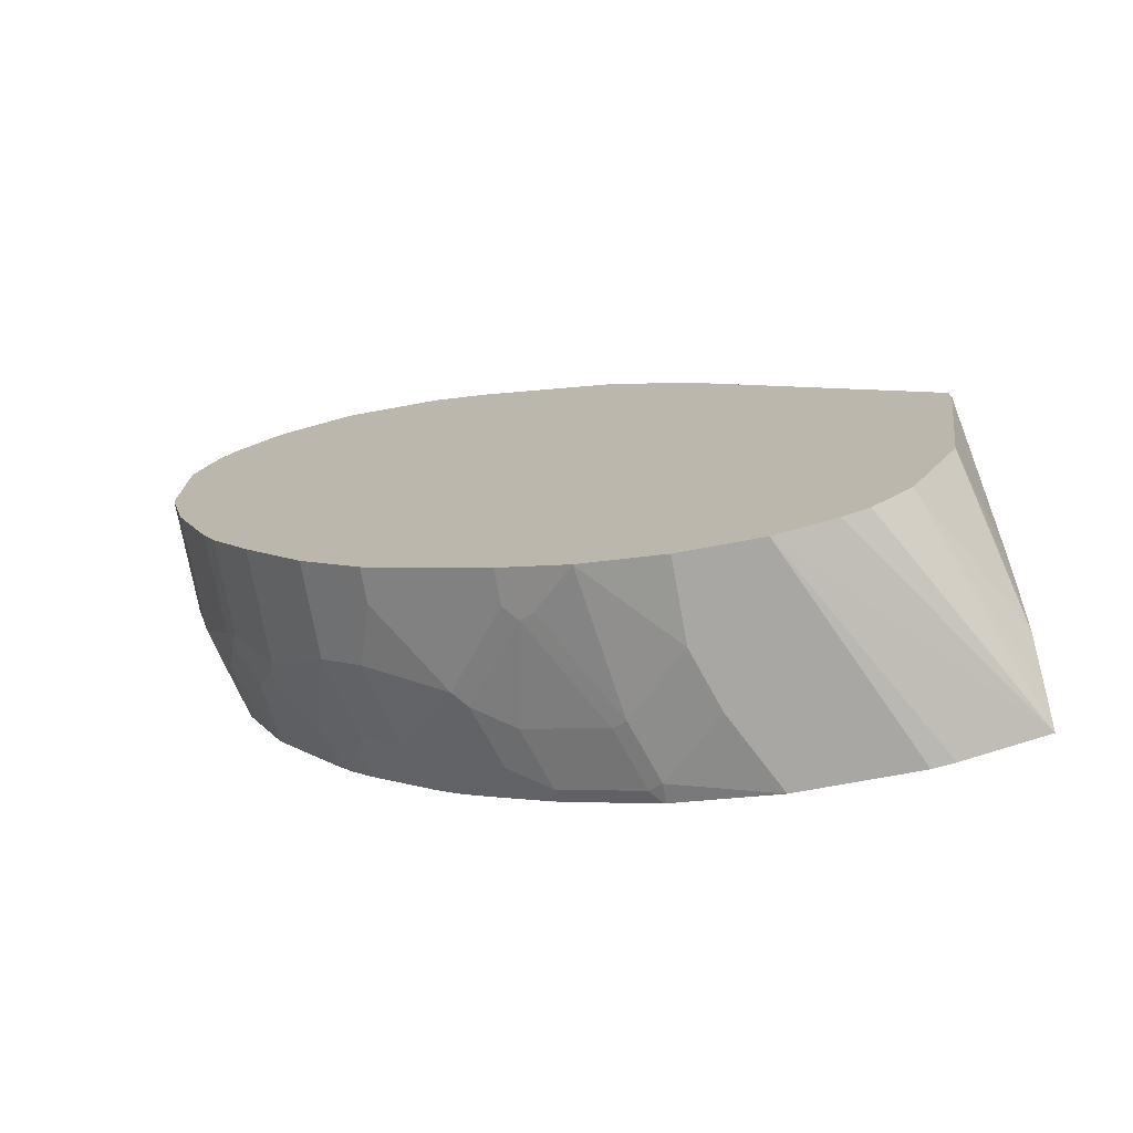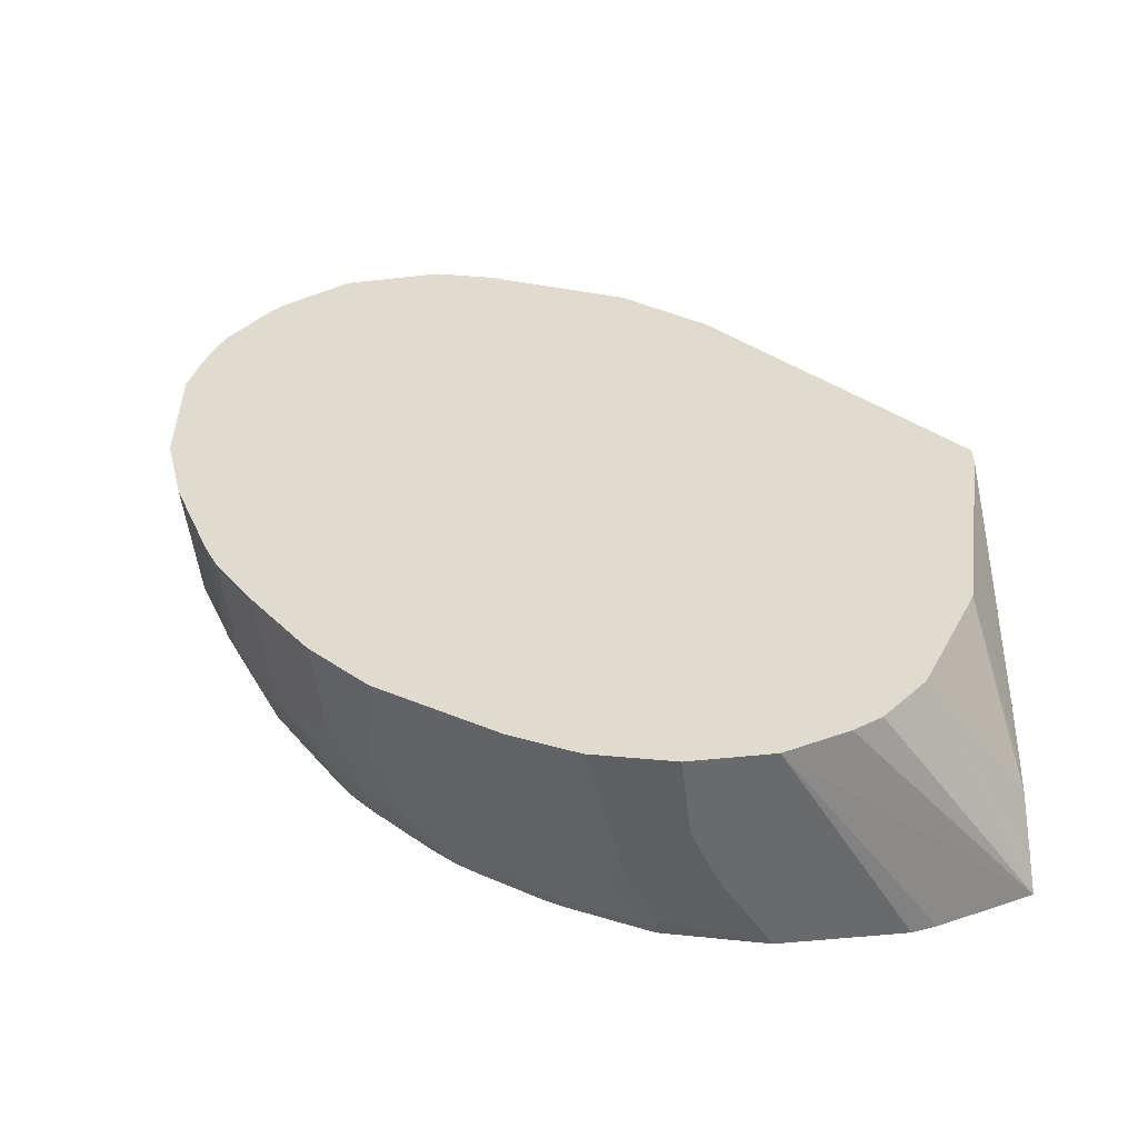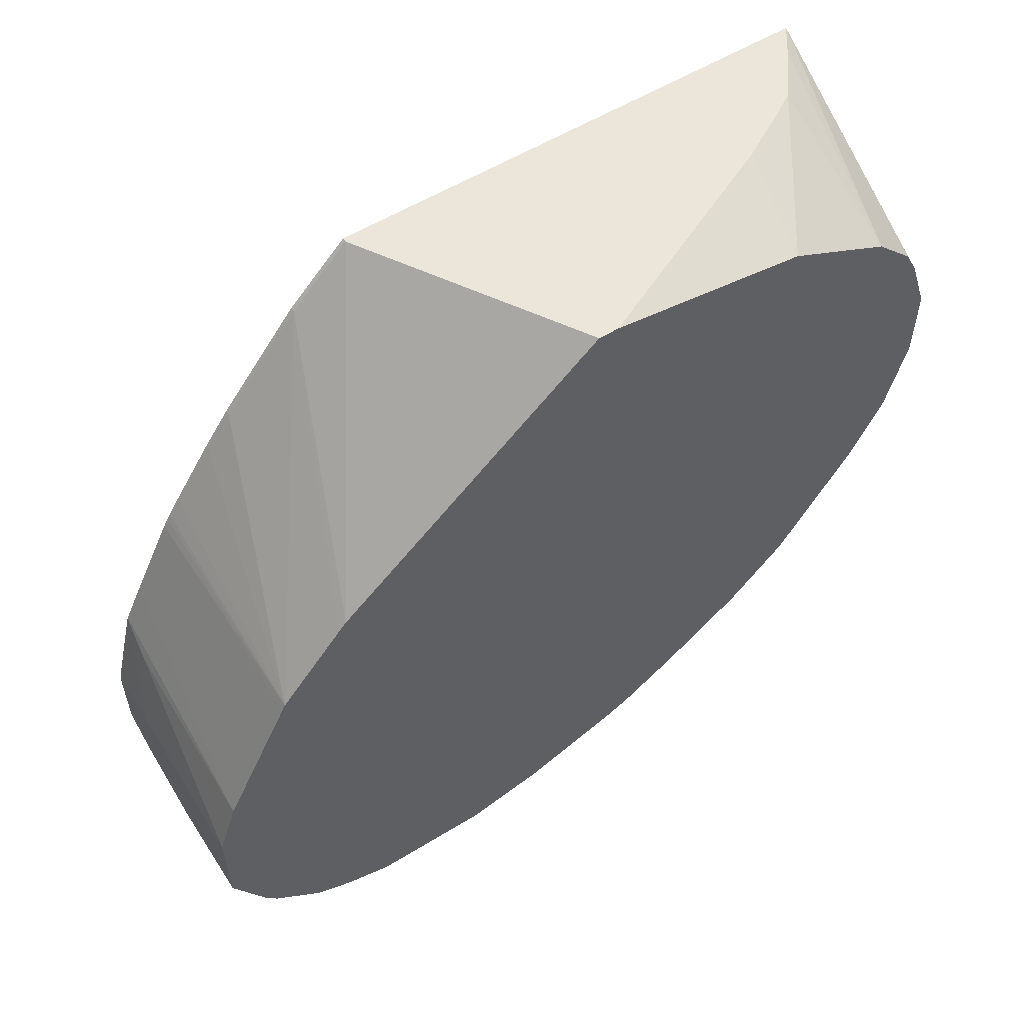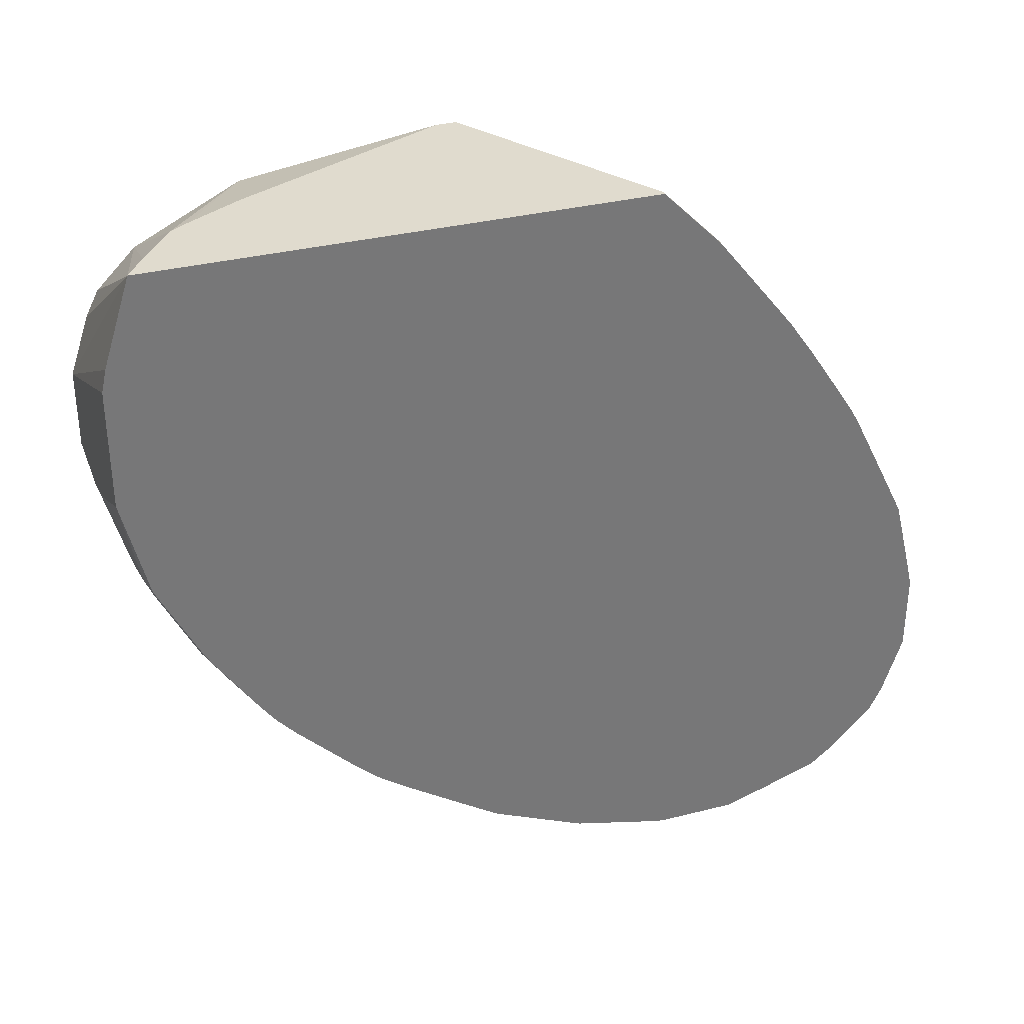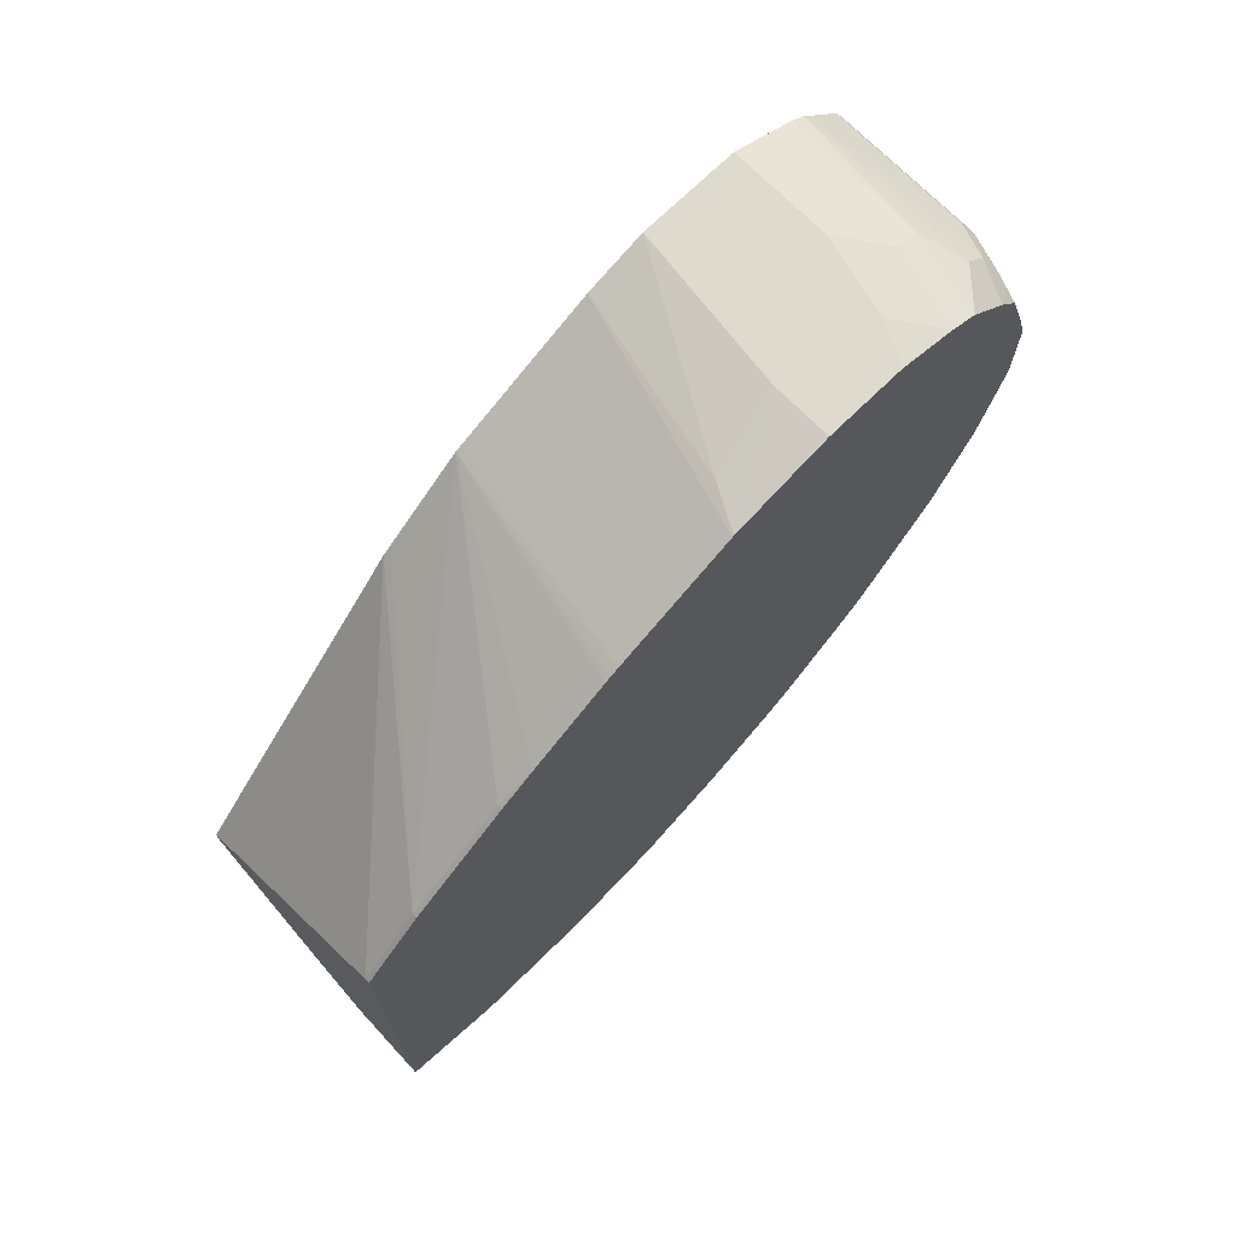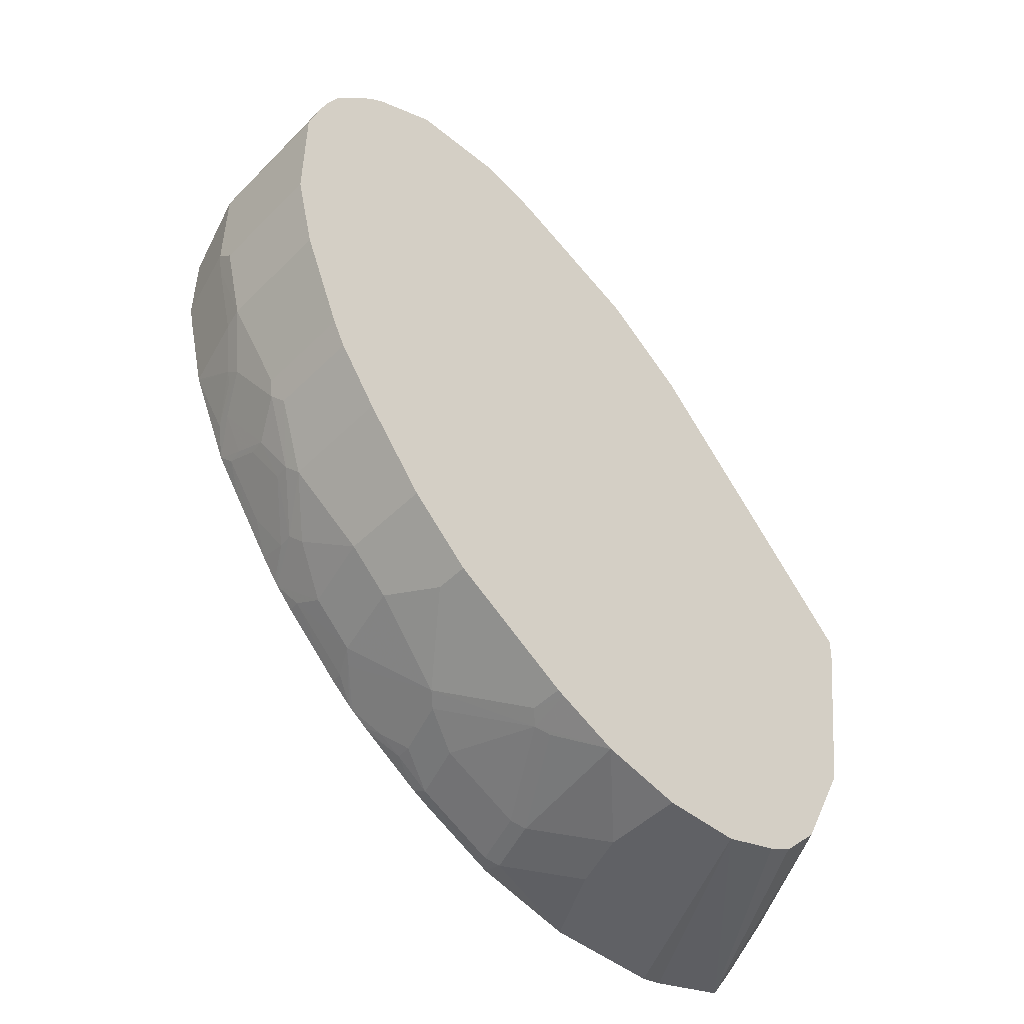
<metadata>
{"format":"obj","ext":"obj","renderer":"f3d","projection":"perspective","resolution":1024,"background":"white","views":[{"elev":-74.5,"azim":-79.6,"up":"+Y"},{"elev":-52.9,"azim":-83.3,"up":"+Y"},{"elev":56.2,"azim":-122.7,"up":"+Z"},{"elev":33.4,"azim":70.8,"up":"+Z"},{"elev":71.3,"azim":45.6,"up":"+Y"},{"elev":-47.7,"azim":-132.3,"up":"+Y"}]}
</metadata>
<code>
v 0.2255 0.1135 -0.134
v 0.2255 0.1335 -0.154
v 0.221 0.1135 -0.134
v 0.2255 -0.3973 -0.134
v 0.2207 0.1335 -0.154
v 0.2255 0.1745 -0.1951
v -0.0002979 0.2601 -0.3765
v -0.0002979 -0.02052 -0.134
v 0.1969 -0.3781 -0.134
v -0.0002979 -0.356 -0.2191
v -0.0002979 -0.397 -0.2602
v -0.0002979 -0.3971 -0.2604
v -0.0002979 -0.4038 -0.2738
v -0.0002979 -0.4107 -0.2876
v -0.0002979 -0.4313 -0.3492
v 0.2255 -0.4261 -0.2238
v 0.2207 0.1745 -0.1951
v 0.2255 0.2567 -0.2978
v -0.0002979 0.2684 -0.3861
v -0.0002979 -0.04103 -0.134
v 0.1509 -0.344 -0.134
v -0.0002979 -0.3285 -0.2053
v -0.0002979 -0.4313 -0.4313
v 0.2255 -0.4313 -0.2469
v 0.2207 0.2567 -0.2978
v -0.0002979 0.3354 -0.4656
v 0.2255 0.2822 -0.3338
v -0.0002979 -0.2464 -0.1643
v 0.1059 -0.267 -0.134
v 0.1383 -0.3242 -0.134
v -0.0002979 -0.2466 -0.1644
v -0.0002979 -0.2878 -0.185
v -0.0002979 -0.3015 -0.1918
v 0.08216 -0.4313 -0.4313
v -0.0002979 -0.4107 -0.5135
v 0.2255 -0.4313 -0.3697
v 0.2255 0.3233 -0.3955
v 0.2255 0.3357 -0.4148
v 0.2207 0.3388 -0.421
v 0.2255 0.344 -0.4291
v -0.0002979 0.339 -0.4727
v 1.153e-05 -0.4107 -0.5135
v 0.1437 -0.4107 -0.4929
v 0.1437 -0.4313 -0.4108
v -0.0002979 -0.4003 -0.5343
v 0.1848 -0.4313 -0.3903
v 0.2053 -0.4107 -0.4724
v 0.2255 -0.4062 -0.4724
v -0.0002979 0.356 -0.5066
v 0.2255 0.385 -0.5113
v -0.0002979 0.4104 -0.6155
v -0.0002979 0.3833 -0.5613
v 0.04792 -0.3833 -0.5682
v 0.04107 -0.3901 -0.5544
v 0.1506 -0.4038 -0.5066
v 0.2122 -0.4038 -0.486
v -0.0002979 -0.3905 -0.5539
v 0.2255 -0.4053 -0.4749
v 0.2255 0.4053 -0.5526
v -0.0002979 0.4107 -0.6161
v -0.0002979 -0.3798 -0.5753
v 0.03424 -0.3765 -0.5818
v 0.1164 -0.3354 -0.6435
v 0.13 -0.3422 -0.6297
v 0.1506 -0.3628 -0.5887
v 0.2122 -0.3833 -0.5271
v 0.2122 -0.3628 -0.5682
v 0.2255 -0.3641 -0.557
v 0.2255 0.406 -0.5544
v 0.1848 0.4107 -0.575
v -0.0002979 0.4313 -0.6777
v -0.0002979 -0.3765 -0.5818
v 0.03424 -0.2943 -0.705
v 0.2255 -0.2975 -0.6576
v 0.1985 -0.3148 -0.6435
v 0.178 -0.3354 -0.6229
v 0.1917 -0.3422 -0.6092
v 0.09584 -0.2738 -0.7256
v 0.178 -0.2738 -0.705
v 0.1917 -0.2806 -0.6914
v 0.2255 -0.3538 -0.575
v 0.2255 -0.3556 -0.5721
v 0.2105 -0.3388 -0.6058
v 0.2255 0.4265 -0.6366
v 0.1643 0.4313 -0.6571
v -0.0002979 0.4313 -0.7803
v -0.0002979 -0.2943 -0.705
v 0.2255 -0.2939 -0.6622
v 0.2255 -0.3104 -0.6397
v 0.2122 -0.3217 -0.6297
v -0.0002979 -0.2738 -0.7256
v 0.09584 -0.2327 -0.7667
v 0.2105 -0.2772 -0.6879
v 0.178 -0.2327 -0.7461
v 0.2105 -0.2156 -0.7496
v 0.2255 -0.3146 -0.6337
v 0.2255 0.4313 -0.6571
v 0.1027 0.4313 -0.7803
v -0.0002979 0.4037 -0.8353
v 0.2255 -0.2738 -0.6845
v -0.0002979 -0.2327 -0.7667
v 0.1164 -0.1505 -0.8283
v 0.1574 -0.1917 -0.7872
v 0.1711 -0.178 -0.7941
v 0.2255 -0.1899 -0.7662
v 0.2255 -0.2122 -0.7461
v 0.2255 0.4313 -0.7392
v 0.1848 0.4313 -0.7598
v 0.1437 0.4107 -0.8214
v 0.1437 0.397 -0.8488
v -0.0002979 0.397 -0.8488
v -0.0002979 -0.1505 -0.8283
v 0.09584 -0.08899 -0.8694
v 0.13 -0.1369 -0.8351
v 0.19 -0.1745 -0.7906
v 0.1489 -0.1335 -0.8317
v 0.2255 -0.1852 -0.7699
v 0.2255 0.4107 -0.8009
v 0.2255 0.4106 -0.8011
v 0.2255 0.4037 -0.8149
v -0.0002979 0.385 -0.8652
v -0.0002979 0.3969 -0.849
v 0.2255 0.397 -0.8283
v 0.1848 0.3765 -0.8694
v -0.0002979 -0.08899 -0.8694
v -0.0002979 -0.06189 -0.8829
v 0.1027 -0.06155 -0.883
v 0.1095 -0.07523 -0.8762
v 0.1506 -0.09583 -0.8556
v 0.2255 -0.1673 -0.7827
v 0.2105 -0.1335 -0.8111
v 0.2255 -0.1614 -0.7869
v 0.1694 -0.09237 -0.8522
v 0.2105 -0.07185 -0.8522
v 0.1848 0.356 -0.8898
v 0.1437 0.3354 -0.9104
v -0.0002979 0.3848 -0.8654
v 0.2255 0.3967 -0.8286
v 0.2255 0.3766 -0.8487
v 0.2255 0.3558 -0.8696
v -0.0002979 -0.06155 -0.883
v 0.1232 0.04103 -0.9241
v 0.1506 -0.01368 -0.8967
v 0.1917 -0.03419 -0.8762
v 0.1917 -0.07523 -0.8556
v 0.2255 -0.0998 -0.828
v 0.2255 -0.05674 -0.8561
v 0.2156 0.3388 -0.8882
v 0.1951 0.3388 -0.8984
v 0.1643 0.3285 -0.9113
v 0.154 0.3183 -0.919
v -0.0002979 0.3215 -0.9174
v -0.0002979 0.3354 -0.9104
v 0.2255 0.3289 -0.8906
v -0.0002979 0.04103 -0.9241
v -0.0002979 0.1228 -0.9445
v 0.1232 0.1232 -0.9446
v 0.1463 0.1232 -0.9395
v 0.1463 0.04103 -0.919
v 0.1668 0 -0.8984
v 0.1694 -0.01022 -0.8933
v 0.2105 -0.03073 -0.8728
v 0.2255 0.0385 -0.8981
v 0.2255 0.3281 -0.891
v 0.2156 0.3183 -0.8984
v 0.1437 0.308 -0.9241
v 0.154 0.2567 -0.9395
v -0.0002979 0.308 -0.9241
v -0.0002979 0.1232 -0.9446
v 0.1437 0.1437 -0.9446
v 0.2255 0.1433 -0.9241
v 0.2255 0.1201 -0.919
v 0.1874 0.08207 -0.919
v 0.2255 0.04103 -0.8991
v 0.2255 0.2665 -0.9116
v 0.2156 0.2567 -0.919
v -0.0002979 0.2871 -0.9321
v -0.0002979 0.3078 -0.9242
v 0.1437 0.2464 -0.9446
v 0.2255 0.2258 -0.9241
v -0.0002979 0.2464 -0.9446
f 93 95 100
f 94 103 104
f 94 104 105
f 95 105 106
f 95 106 100
f 92 112 102
f 98 108 109
f 94 105 95
f 92 101 112
f 83 90 89
f 92 102 103
f 88 93 100
f 86 98 99
f 84 97 85
f 83 89 96
f 79 95 93
f 81 83 96
f 98 109 110
f 92 103 94
f 98 110 99
f 110 123 124
f 102 113 114
f 113 125 126
f 79 94 95
f 110 124 121
f 110 120 123
f 110 122 111
f 110 121 122
f 109 120 110
f 109 119 120
f 108 119 109
f 108 118 119
f 107 118 108
f 105 115 117
f 104 116 115
f 104 114 116
f 104 115 105
f 102 125 113
f 102 112 125
f 102 104 103
f 102 114 104
f 99 110 111
f 79 88 80
f 60 70 71
f 78 94 79
f 65 67 66
f 64 67 65
f 64 77 67
f 63 80 74
f 63 79 80
f 63 78 79
f 63 73 78
f 63 77 64
f 67 81 82
f 63 76 77
f 63 74 75
f 62 87 73
f 62 72 87
f 62 73 63
f 61 72 62
f 59 70 60
f 59 69 70
f 113 126 127
f 63 75 76
f 67 82 68
f 67 77 83
f 67 83 81
f 78 92 94
f 78 101 92
f 78 91 101
f 77 90 83
f 74 80 88
f 74 76 75
f 74 77 76
f 74 90 77
f 74 89 90
f 73 91 78
f 73 87 91
f 71 98 86
f 71 108 98
f 71 107 108
f 71 97 107
f 71 85 97
f 70 85 71
f 69 85 70
f 69 84 85
f 79 93 88
f 113 127 128
f 167 176 180
f 114 128 129
f 157 179 170
f 157 181 179
f 157 169 181
f 156 169 157
f 152 166 168
f 151 167 166
f 151 176 167
f 151 165 176
f 157 170 158
f 151 166 152
f 149 165 151
f 149 164 165
f 149 154 164
f 148 154 149
f 147 162 163
f 144 147 145
f 144 162 147
f 143 159 160
f 149 151 150
f 158 170 171
f 158 171 172
f 158 172 173
f 177 179 181
f 175 180 176
f 172 174 173
f 170 180 171
f 170 179 180
f 167 180 179
f 58 67 68
f 166 179 177
f 166 167 179
f 166 178 168
f 166 177 178
f 165 175 176
f 164 175 165
f 160 163 162
f 160 174 163
f 160 162 161
f 159 174 160
f 159 173 174
f 158 173 159
f 143 162 144
f 143 161 162
f 143 160 161
f 142 159 143
f 127 155 142
f 127 141 155
f 127 142 128
f 126 141 127
f 124 138 139
f 124 140 135
f 124 139 140
f 123 138 124
f 121 136 137
f 121 135 136
f 121 124 135
f 116 134 131
f 116 133 134
f 116 129 133
f 115 132 130
f 115 131 132
f 115 116 131
f 115 130 117
f 114 129 116
f 128 143 129
f 113 128 114
f 128 142 143
f 129 144 145
f 142 158 159
f 142 157 158
f 142 156 157
f 142 155 156
f 140 154 148
f 136 153 137
f 136 152 153
f 136 151 152
f 136 150 151
f 135 150 136
f 135 149 150
f 135 148 149
f 135 140 148
f 134 147 146
f 134 145 147
f 132 134 146
f 131 134 132
f 129 134 133
f 129 145 134
f 129 143 144
f 58 66 67
f 53 64 65
f 55 66 56
f 4 10 11
f 4 9 10
f 3 7 8
f 3 5 7
f 2 17 5
f 2 6 17
f 1 6 2
f 1 18 6
f 4 11 12
f 1 27 18
f 1 38 37
f 1 40 38
f 1 50 40
f 1 59 50
f 1 69 59
f 1 84 69
f 1 97 84
f 1 107 97
f 1 37 27
f 4 12 13
f 4 13 14
f 4 14 15
f 7 137 153
f 7 121 137
f 7 122 121
f 7 111 122
f 7 99 111
f 7 86 99
f 7 71 86
f 7 60 71
f 7 51 60
f 7 52 51
f 7 49 52
f 7 41 49
f 7 26 41
f 7 19 26
f 7 17 19
f 6 25 17
f 6 18 25
f 5 17 7
f 4 15 16
f 1 118 107
f 7 153 152
f 1 119 118
f 1 123 120
f 1 81 96
f 1 82 81
f 1 68 82
f 1 58 68
f 1 48 58
f 56 66 58
f 1 24 36
f 1 16 24
f 1 96 89
f 1 4 16
f 1 21 9
f 1 30 21
f 1 29 30
f 1 20 29
f 1 8 20
f 1 3 8
f 1 5 3
f 1 2 5
f 1 9 4
f 1 89 74
f 1 74 88
f 1 88 100
f 1 138 123
f 1 139 138
f 1 140 139
f 1 154 140
f 1 164 154
f 1 175 164
f 1 180 175
f 1 171 180
f 1 172 171
f 1 174 172
f 1 163 174
f 1 147 163
f 1 146 147
f 1 132 146
f 1 130 132
f 1 117 130
f 1 105 117
f 1 106 105
f 1 100 106
f 1 120 119
f 7 152 168
f 1 36 48
f 7 178 177
f 40 49 41
f 38 40 39
f 36 47 48
f 36 46 47
f 35 45 42
f 34 43 44
f 34 42 43
f 28 30 29
f 40 50 51
f 26 40 41
f 26 38 39
f 26 37 38
f 26 27 37
f 25 27 26
f 23 42 34
f 23 35 42
f 21 33 22
f 21 32 33
f 26 39 40
f 40 51 52
f 40 52 49
f 42 45 53
f 7 168 178
f 55 65 66
f 53 57 61
f 53 65 55
f 53 63 64
f 53 62 63
f 51 59 60
f 50 59 51
f 47 58 48
f 47 56 58
f 45 57 53
f 44 47 46
f 43 47 44
f 43 56 47
f 43 55 56
f 43 53 55
f 43 54 53
f 42 54 43
f 42 53 54
f 21 31 32
f 21 28 31
f 53 61 62
f 20 28 29
f 7 15 14
f 7 23 15
f 7 35 23
f 7 45 35
f 7 57 45
f 7 61 57
f 7 87 72
f 7 91 87
f 7 14 13
f 7 101 91
f 7 125 112
f 7 126 125
f 7 141 126
f 7 155 141
f 7 156 155
f 7 169 156
f 7 181 169
f 7 177 181
f 7 112 101
f 7 13 12
f 7 72 61
f 7 11 10
f 18 27 25
f 17 26 19
f 17 25 26
f 7 12 11
f 15 36 24
f 15 46 36
f 15 44 46
f 15 34 44
f 15 23 34
f 15 24 16
f 9 21 10
f 10 21 22
f 7 10 22
f 7 22 33
f 7 33 32
f 7 32 31
f 21 30 28
f 7 31 28
f 7 28 20
f 7 20 8

</code>
